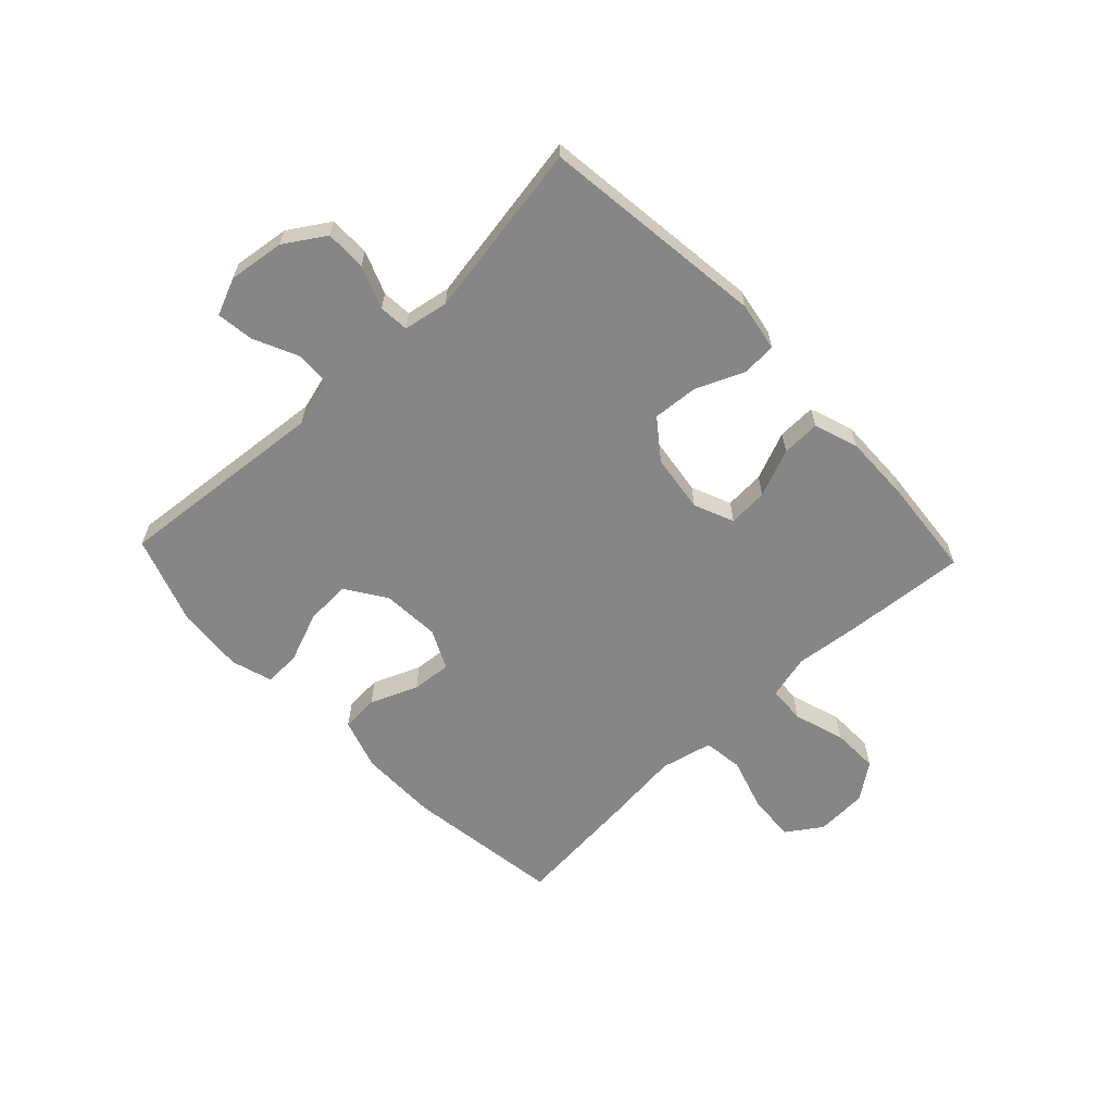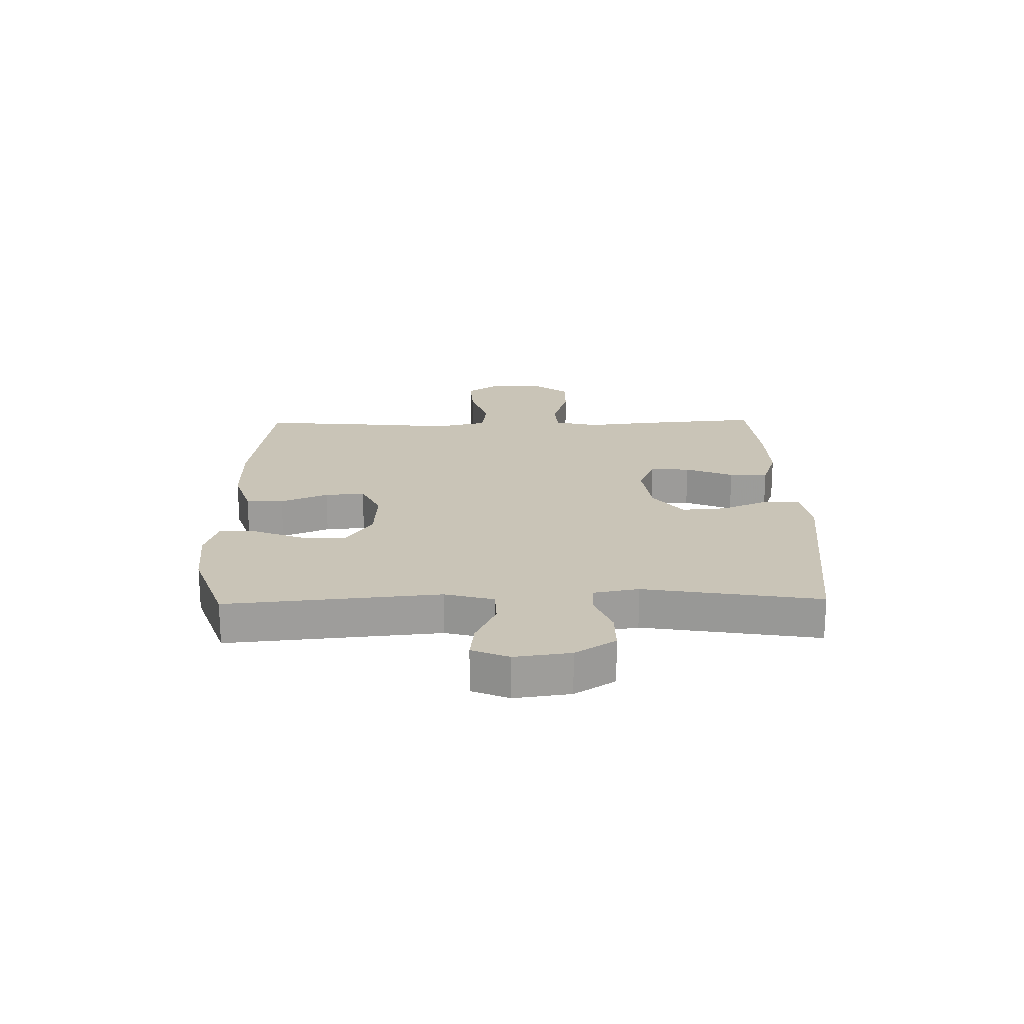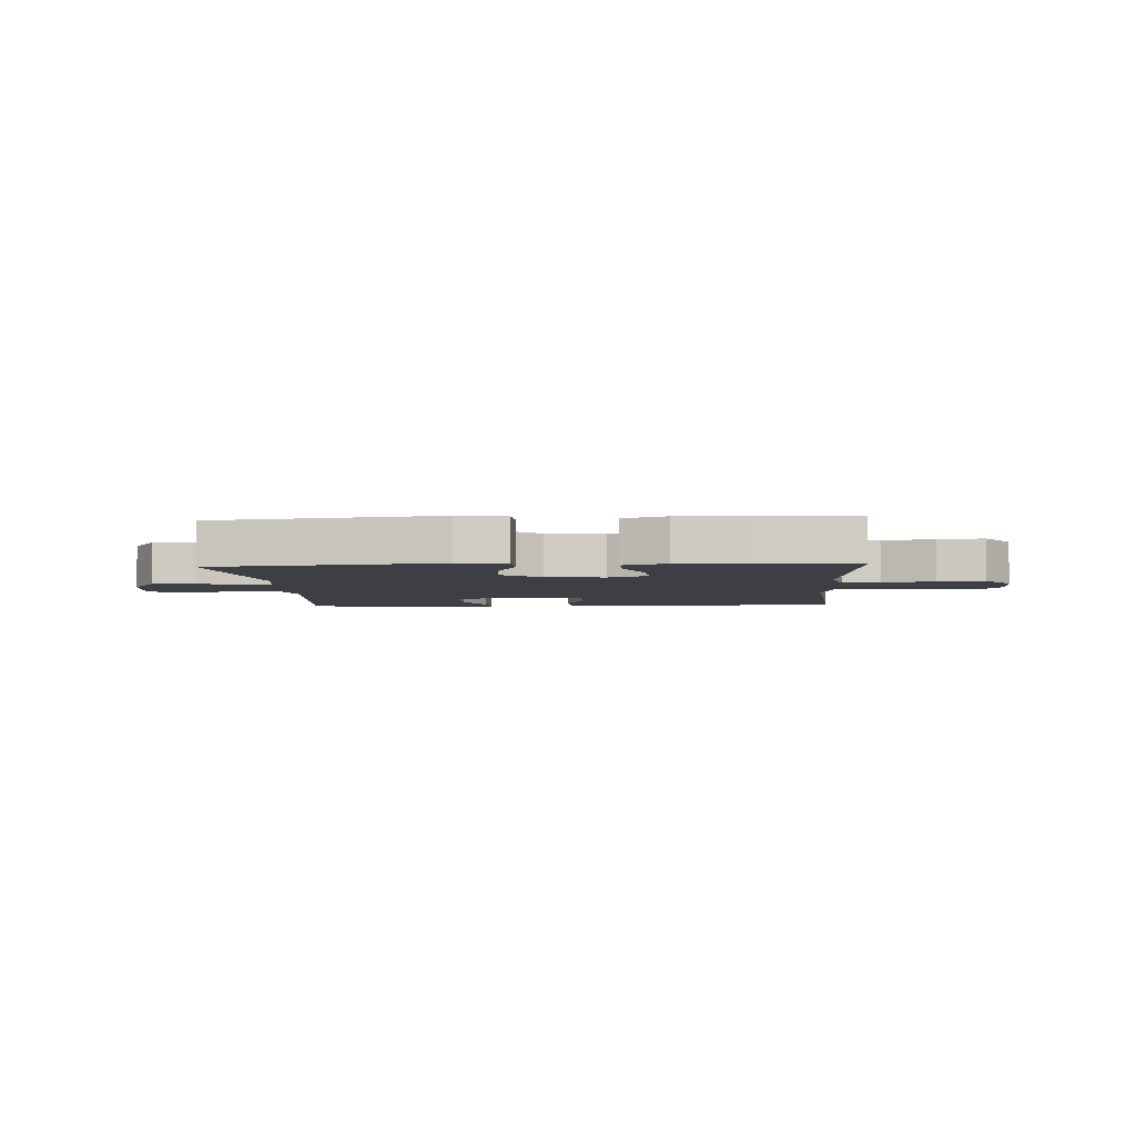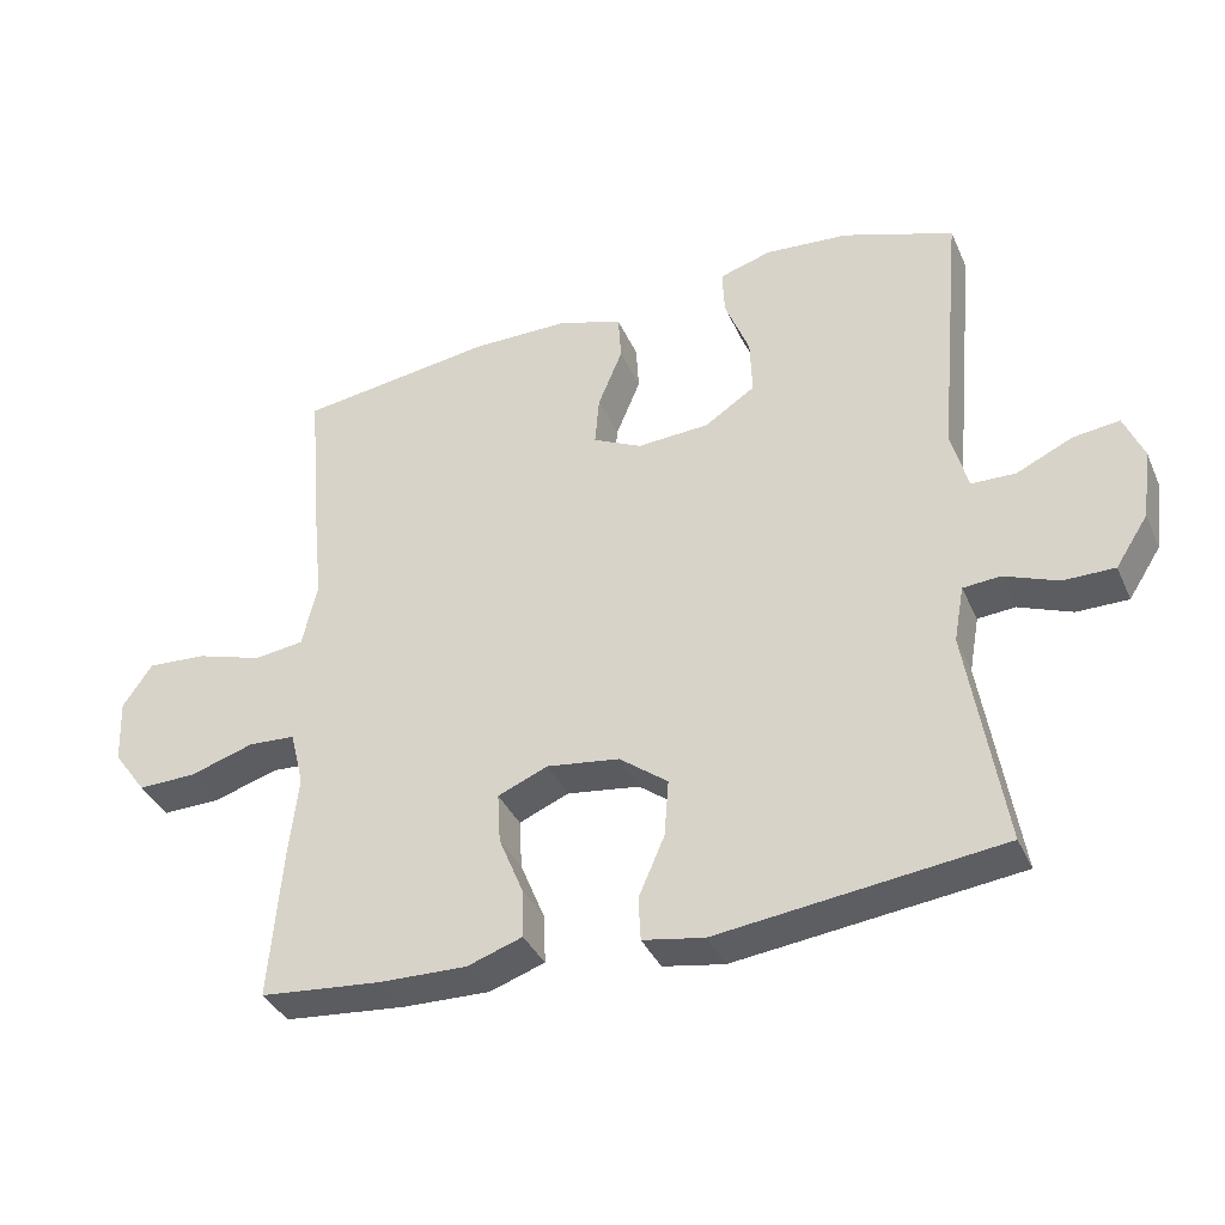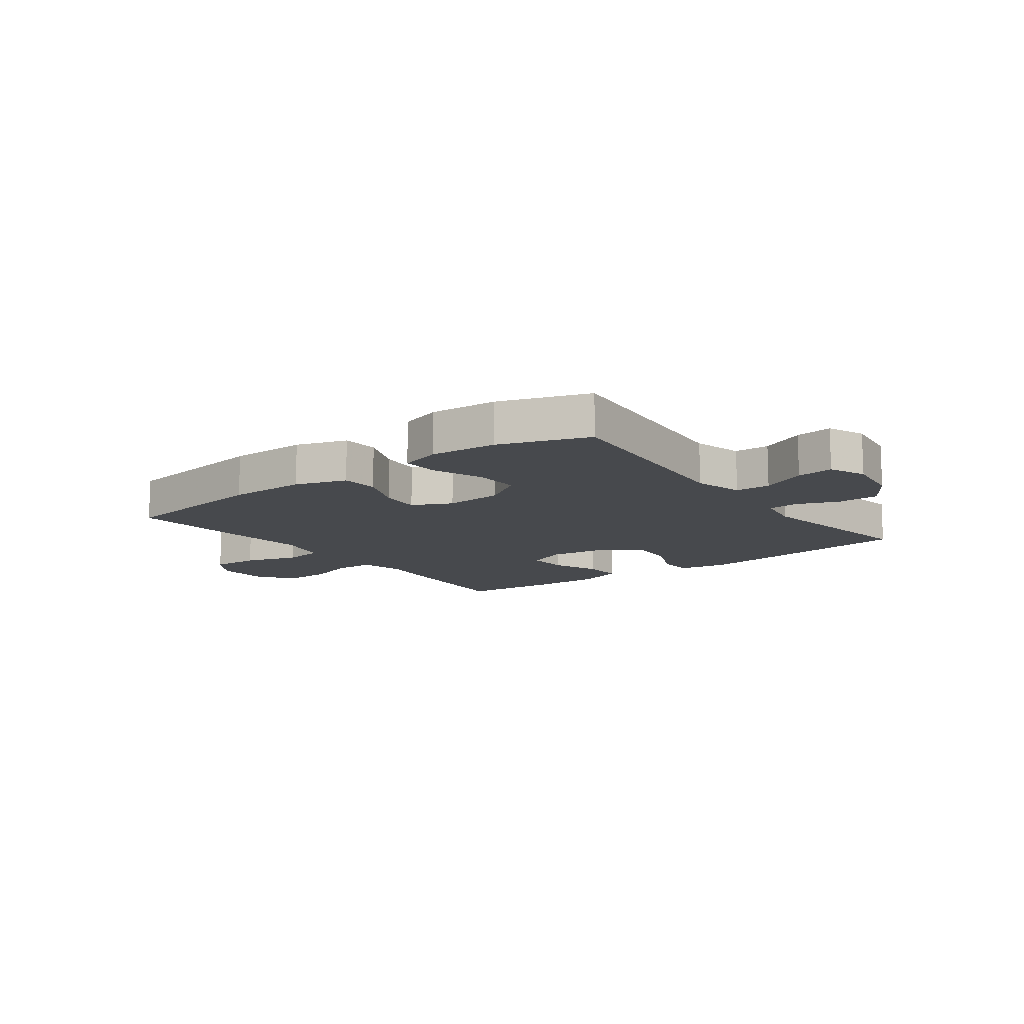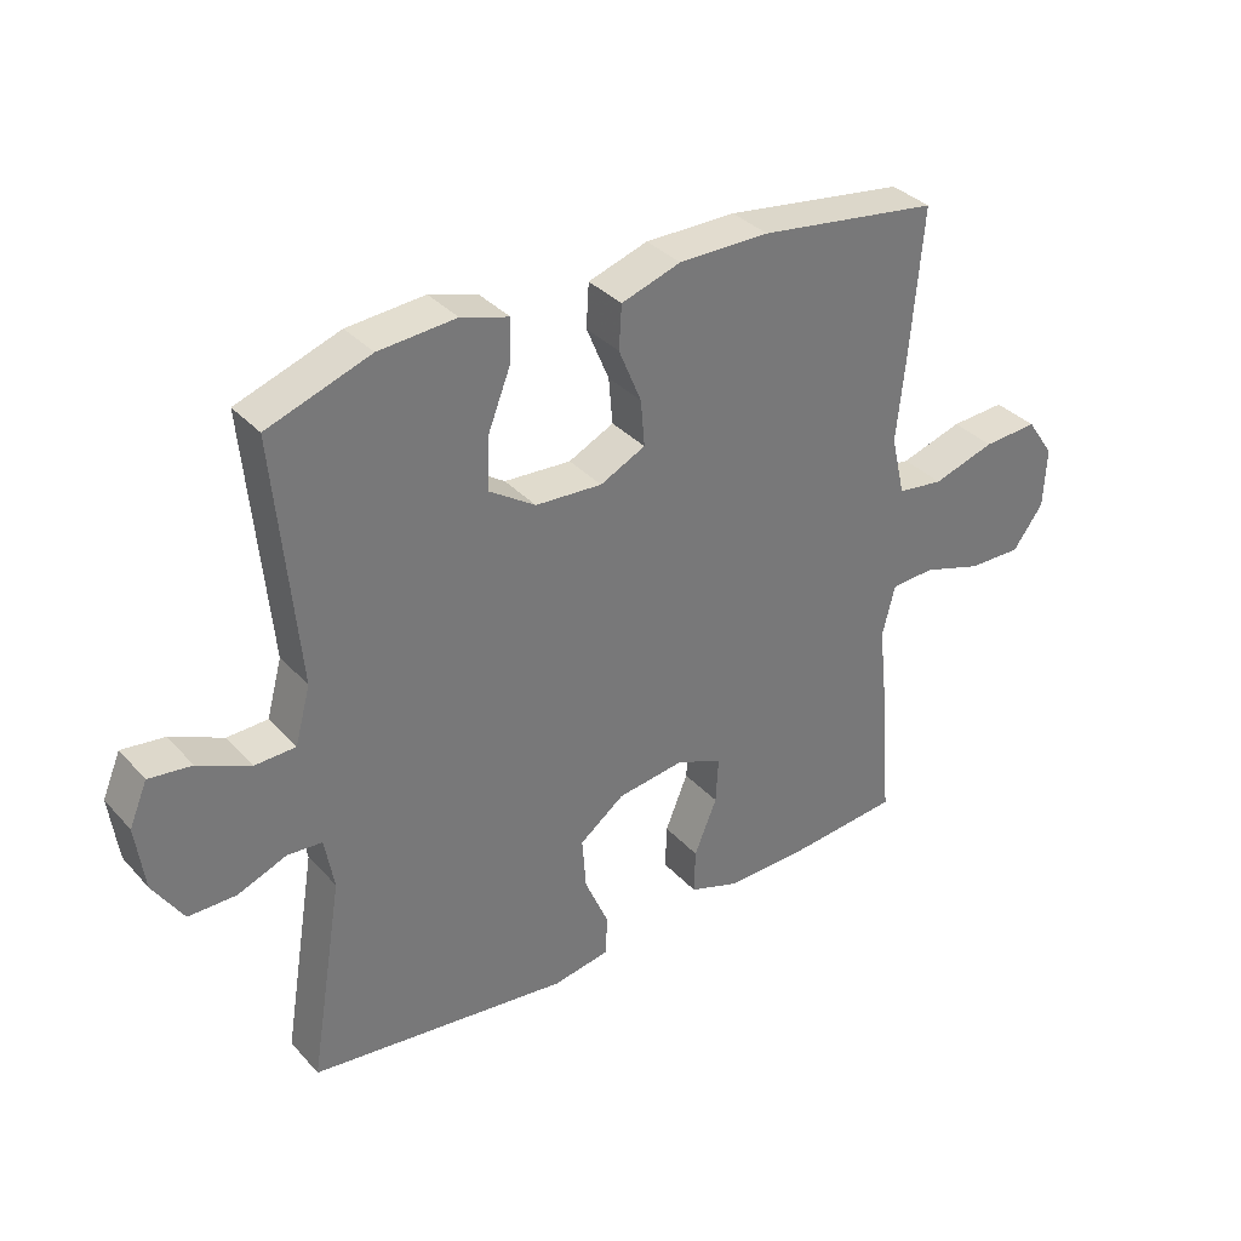
<metadata>
{"format":"obj","ext":"obj","renderer":"f3d","projection":"perspective","resolution":1024,"background":"white","views":[{"elev":-62.2,"azim":133.5,"up":"+Y"},{"elev":20.0,"azim":88.8,"up":"+Y"},{"elev":-4.4,"azim":-176.5,"up":"+Y"},{"elev":-37.0,"azim":22.1,"up":"+Z"},{"elev":-12.2,"azim":36.8,"up":"+Y"},{"elev":34.7,"azim":144.3,"up":"+Z"}]}
</metadata>
<code>
v 0.5 0.07 -0.5
v 0.109 0.07 -0.547
v 0.024 0.07 -0.532
v 0.021 0.07 -0.472
v 0.057 0.07 -0.389
v 0.063 0.07 -0.31
v -0.004 0.07 -0.259
v -0.105 0.07 -0.245
v -0.174 0.07 -0.274
v -0.17 0.07 -0.343
v -0.136 0.07 -0.426
v -0.134 0.07 -0.493
v -0.21 0.07 -0.519
v -0.331 0.07 -0.516
v -0.5 0.07 -0.5
v -0.483 0.07 -0.293
v -0.47 0.07 -0.176
v -0.489 0.07 -0.1
v -0.554 0.07 -0.096
v -0.643 0.07 -0.124
v -0.724 0.07 -0.126
v -0.77 0.07 -0.063
v -0.774 0.07 0.027
v -0.733 0.07 0.087
v -0.651 0.07 0.082
v -0.558 0.07 0.053
v -0.489 0.07 0.062
v -0.468 0.07 0.152
v -0.482 0.07 0.288
v -0.5 0.07 0.5
v -0.229 0.07 0.538
v -0.093 0.07 0.538
v -0.004 0.07 0.509
v 0 0.07 0.444
v -0.034 0.07 0.362
v -0.04 0.07 0.293
v 0.028 0.07 0.26
v 0.128 0.07 0.266
v 0.198 0.07 0.312
v 0.195 0.07 0.39
v 0.161 0.07 0.477
v 0.158 0.07 0.541
v 0.23 0.07 0.563
v 0.346 0.07 0.554
v 0.5 0.07 0.5
v 0.466 0.07 0.132
v 0.489 0.07 0.047
v 0.55 0.07 0.045
v 0.628 0.07 0.081
v 0.692 0.07 0.089
v 0.719 0.07 0.025
v 0.706 0.07 -0.072
v 0.661 0.07 -0.142
v 0.59 0.07 -0.142
v 0.516 0.07 -0.113
v 0.464 0.07 -0.117
v 0.45 0.07 -0.195
v 0.5 0 -0.5
v 0.109 0 -0.547
v 0.024 0 -0.532
v 0.021 0 -0.472
v 0.057 0 -0.389
v 0.063 0 -0.31
v -0.004 0 -0.259
v -0.105 0 -0.245
v -0.174 0 -0.274
v -0.17 0 -0.343
v -0.136 0 -0.426
v -0.134 0 -0.493
v -0.21 0 -0.519
v -0.331 0 -0.516
v -0.5 0 -0.5
v -0.483 0 -0.293
v -0.47 0 -0.176
v -0.489 0 -0.1
v -0.554 0 -0.096
v -0.643 0 -0.124
v -0.724 0 -0.126
v -0.77 0 -0.063
v -0.774 0 0.027
v -0.733 0 0.087
v -0.651 0 0.082
v -0.558 0 0.053
v -0.489 0 0.062
v -0.468 0 0.152
v -0.482 0 0.288
v -0.5 0 0.5
v -0.229 0 0.538
v -0.093 0 0.538
v -0.004 0 0.509
v 0 0 0.444
v -0.034 0 0.362
v -0.04 0 0.293
v 0.028 0 0.26
v 0.128 0 0.266
v 0.198 0 0.312
v 0.195 0 0.39
v 0.161 0 0.477
v 0.158 0 0.541
v 0.23 0 0.563
v 0.346 0 0.554
v 0.5 0 0.5
v 0.466 0 0.132
v 0.489 0 0.047
v 0.55 0 0.045
v 0.628 0 0.081
v 0.692 0 0.089
v 0.719 0 0.025
v 0.706 0 -0.072
v 0.661 0 -0.142
v 0.59 0 -0.142
v 0.516 0 -0.113
v 0.464 0 -0.117
v 0.45 0 -0.195
f 52 53 54 55
f 52 55 56
f 51 52 56
f 48 49 50 51
f 47 48 51 56
f 46 47 56 57
f 44 45 46
f 43 44 46 57
f 40 41 42 43
f 39 40 43 57
f 32 33 34 35
f 32 35 36
f 31 32 36
f 28 29 30 31
f 27 28 31 36
f 23 24 25 26
f 21 22 23 26
f 19 20 21 26
f 18 19 26 27
f 17 18 27 36
f 10 11 12 13
f 9 10 13 14
f 2 3 4 5
f 2 5 6
f 1 2 6
f 38 39 57 1
f 16 17 36 37
f 9 14 15 16
f 8 9 16 37
f 7 8 37 38
f 1 6 7 38
f 112 111 110 109
f 113 112 109
f 113 109 108
f 108 107 106 105
f 113 108 105 104
f 114 113 104 103
f 103 102 101
f 114 103 101 100
f 100 99 98 97
f 114 100 97 96
f 92 91 90 89
f 93 92 89
f 93 89 88
f 88 87 86 85
f 93 88 85 84
f 83 82 81 80
f 83 80 79 78
f 83 78 77 76
f 84 83 76 75
f 93 84 75 74
f 70 69 68 67
f 71 70 67 66
f 62 61 60 59
f 63 62 59
f 63 59 58
f 58 114 96 95
f 94 93 74 73
f 73 72 71 66
f 94 73 66 65
f 95 94 65 64
f 95 64 63 58
f 1 58 59 2
f 2 59 60 3
f 3 60 61 4
f 4 61 62 5
f 5 62 63 6
f 6 63 64 7
f 7 64 65 8
f 8 65 66 9
f 9 66 67 10
f 10 67 68 11
f 11 68 69 12
f 12 69 70 13
f 13 70 71 14
f 14 71 72 15
f 15 72 73 16
f 16 73 74 17
f 17 74 75 18
f 18 75 76 19
f 19 76 77 20
f 20 77 78 21
f 21 78 79 22
f 22 79 80 23
f 23 80 81 24
f 24 81 82 25
f 25 82 83 26
f 26 83 84 27
f 27 84 85 28
f 28 85 86 29
f 29 86 87 30
f 30 87 88 31
f 31 88 89 32
f 32 89 90 33
f 33 90 91 34
f 34 91 92 35
f 35 92 93 36
f 36 93 94 37
f 37 94 95 38
f 38 95 96 39
f 39 96 97 40
f 40 97 98 41
f 41 98 99 42
f 42 99 100 43
f 43 100 101 44
f 44 101 102 45
f 45 102 103 46
f 46 103 104 47
f 47 104 105 48
f 48 105 106 49
f 49 106 107 50
f 50 107 108 51
f 51 108 109 52
f 52 109 110 53
f 53 110 111 54
f 54 111 112 55
f 55 112 113 56
f 56 113 114 57
f 57 114 58 1

</code>
